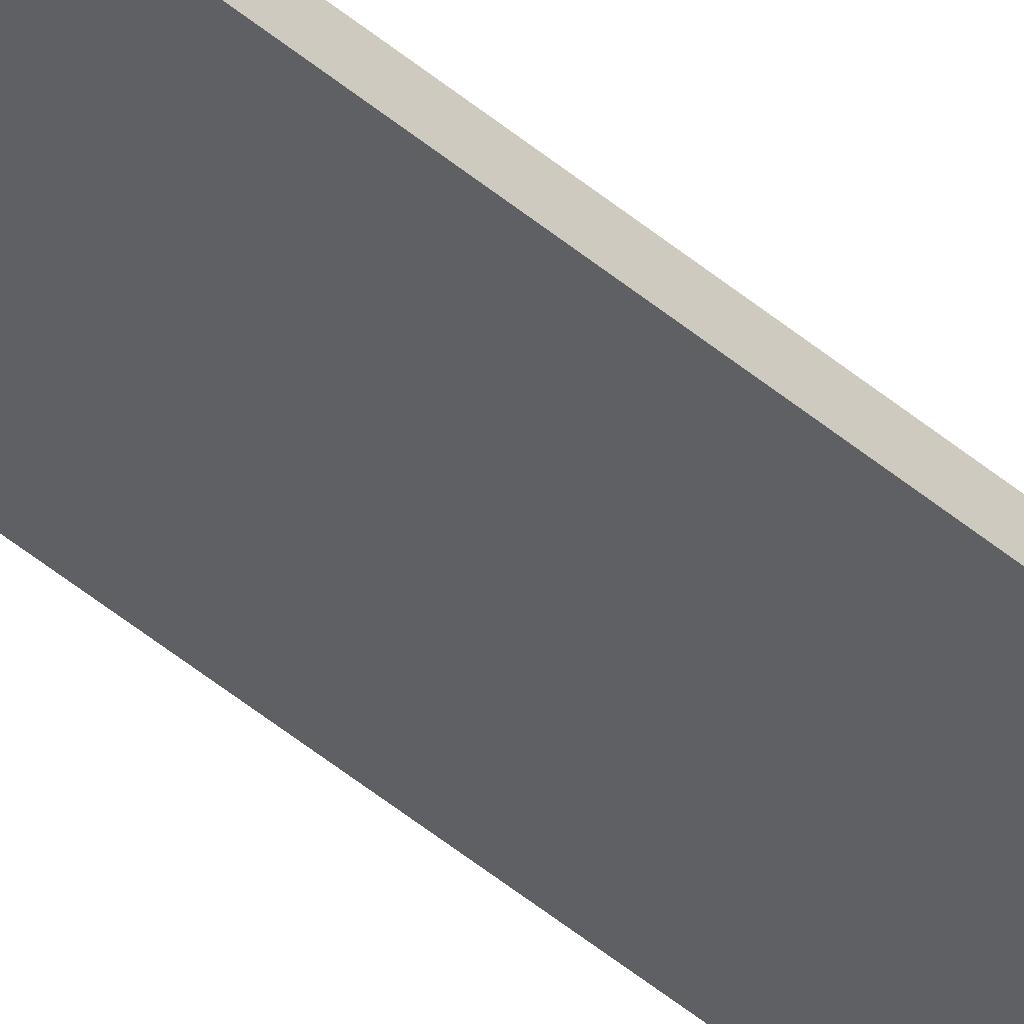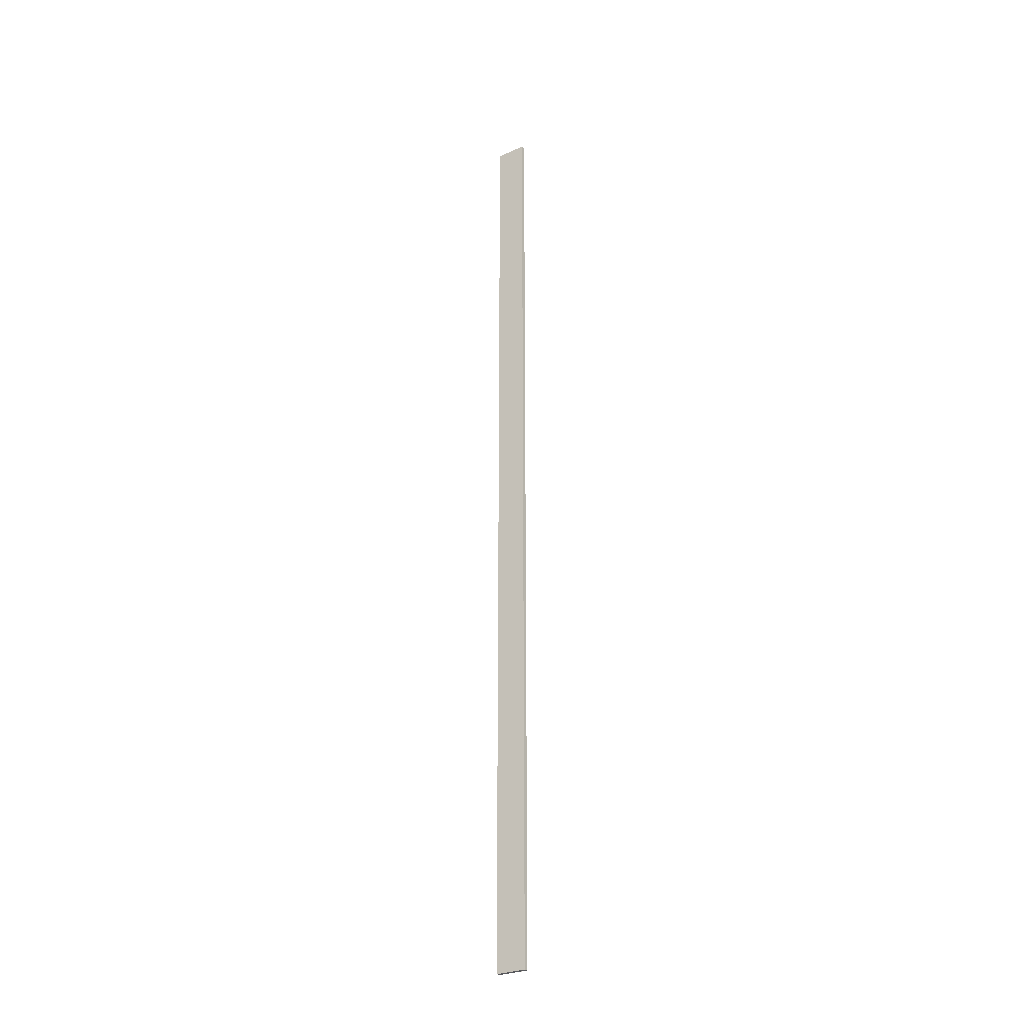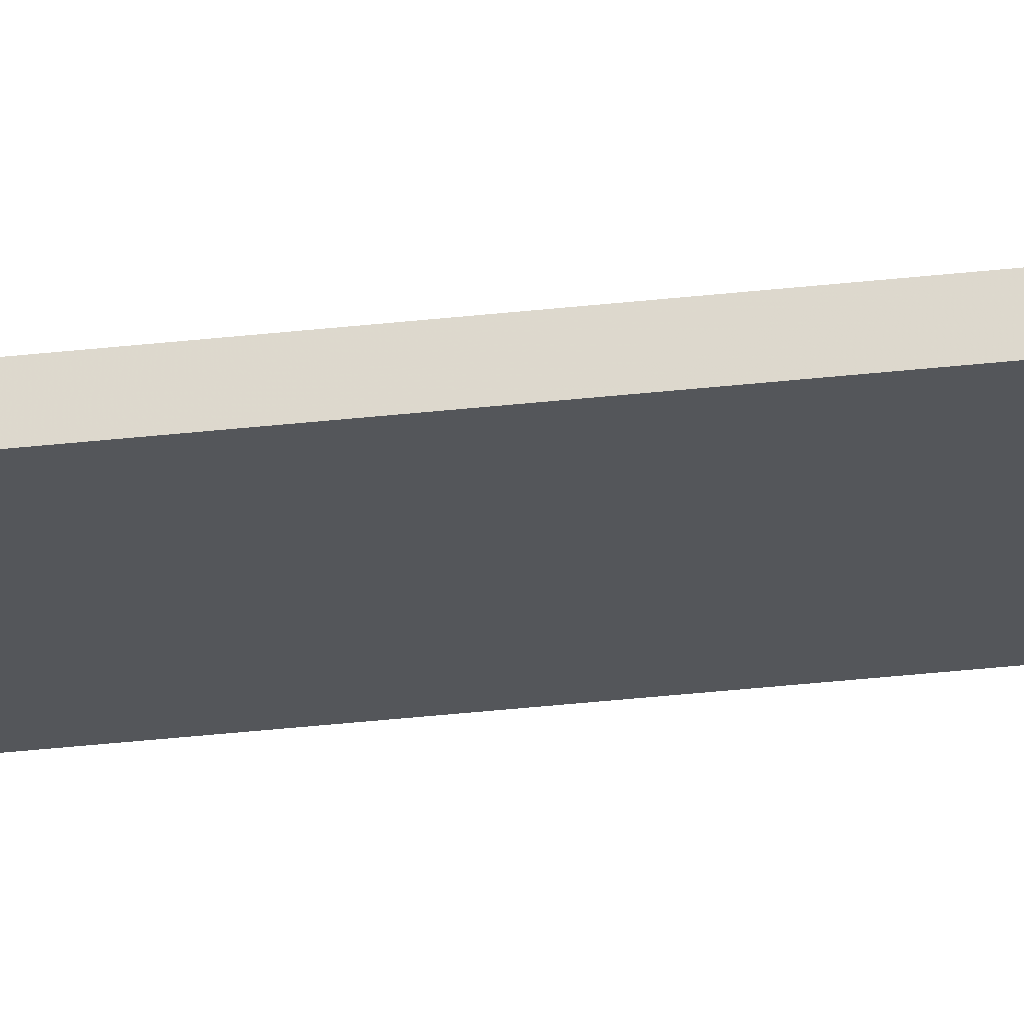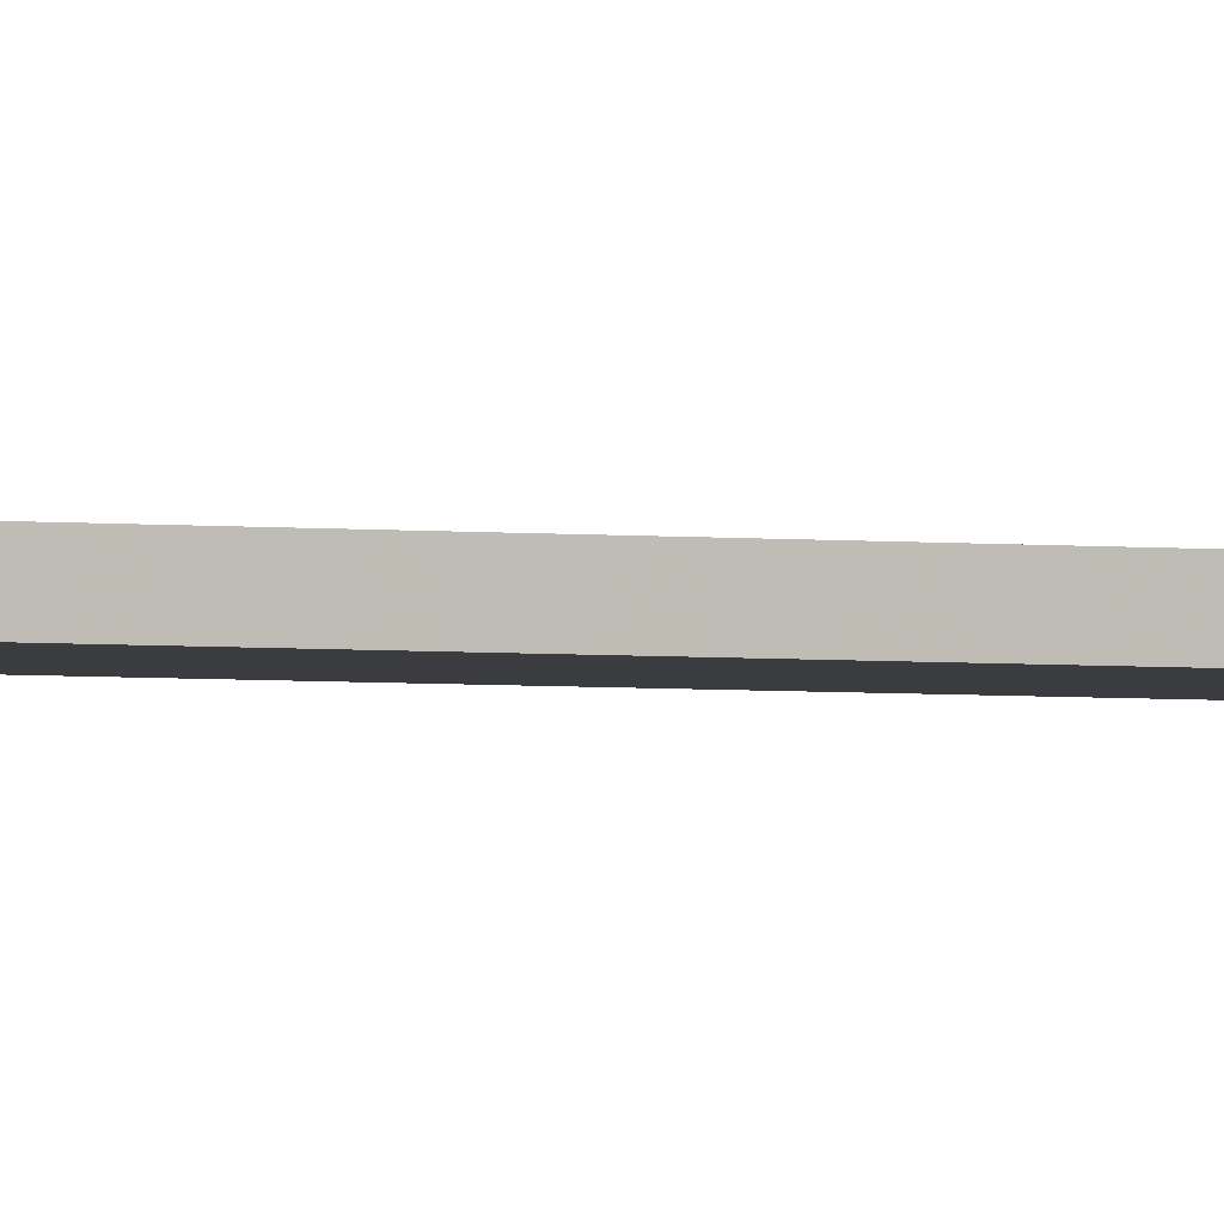
<metadata>
{"format":"obj","ext":"obj","renderer":"f3d","projection":"perspective","resolution":1024,"background":"white","views":[{"elev":-42.4,"azim":43.9,"up":"+Y"},{"elev":-28.4,"azim":33.9,"up":"+Z"},{"elev":-25.2,"azim":101.5,"up":"+Y"},{"elev":-1.8,"azim":-124.9,"up":"+Y"}]}
</metadata>
<code>
o 4474
v 2215 1894 16.2
v 2216 1894 16.2
v 2216 1894 16.2
v 2215 1894 18.36
v 2216 1894 18.36
v 2216 1894 18.36
v 2215 1894 16.2
v 2216 1894 16.2
v 2215 1894 16.2
v 2215 1894 18.36
v 2215 1894 16.2
v 2215 1894 18.36
v 2215 1894 18.36
v 2216 1894 18.36
v 2215 1894 18.36
v 2216 1894 18.36
v 2215 1894 16.2
v 2215 1894 18.36
v 2215 1894 16.2
v 2216 1894 18.36
v 2215 1894 18.36
v 2216 1894 16.2
v 2216 1894 18.36
v 2216 1894 18.36
v 2215 1894 16.2
v 2216 1894 16.2
v 2216 1894 18.36
v 2216 1894 16.2
v 2216 1894 16.2
f 1 2 3
f 1 4 5
f 6 2 7
f 8 9 7
f 10 7 11
f 12 13 14
f 14 15 16
f 17 15 18
f 19 20 21
f 22 23 20
f 24 25 26
f 27 28 29

</code>
